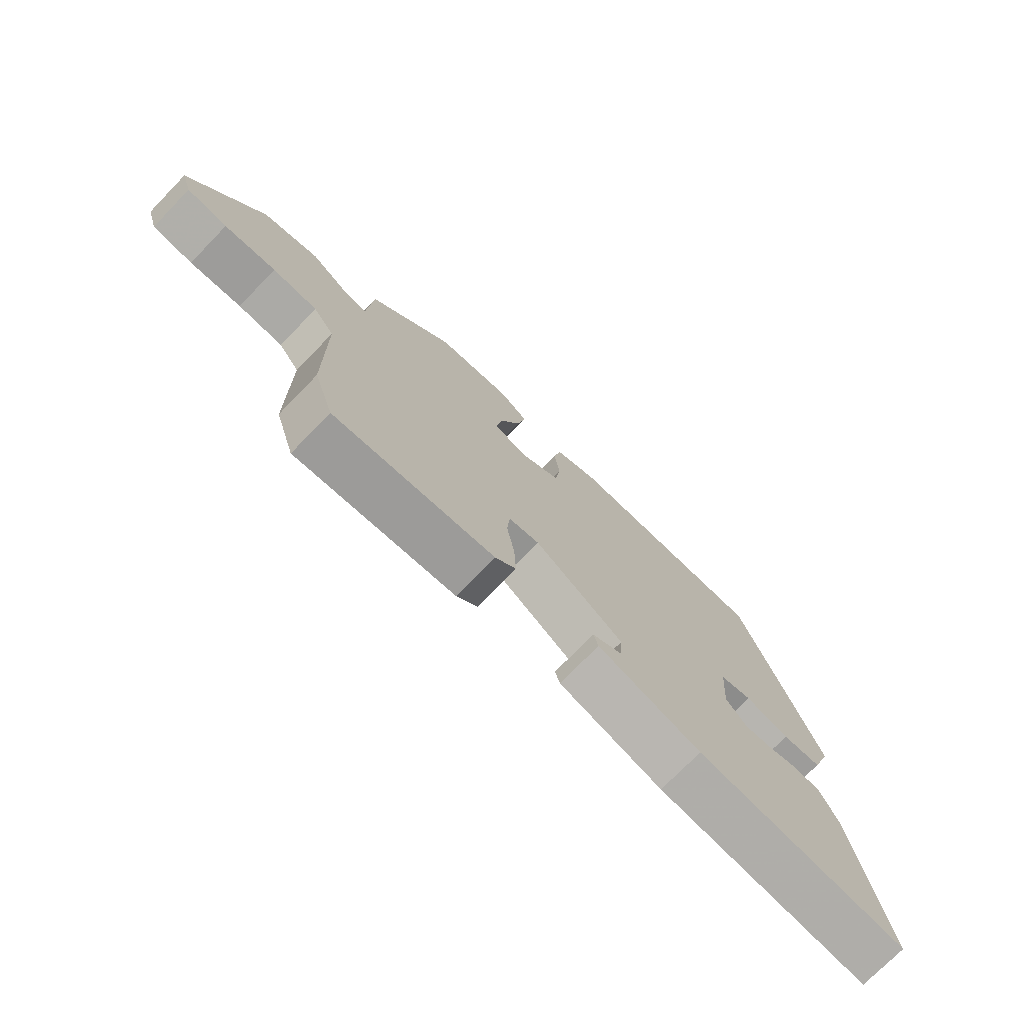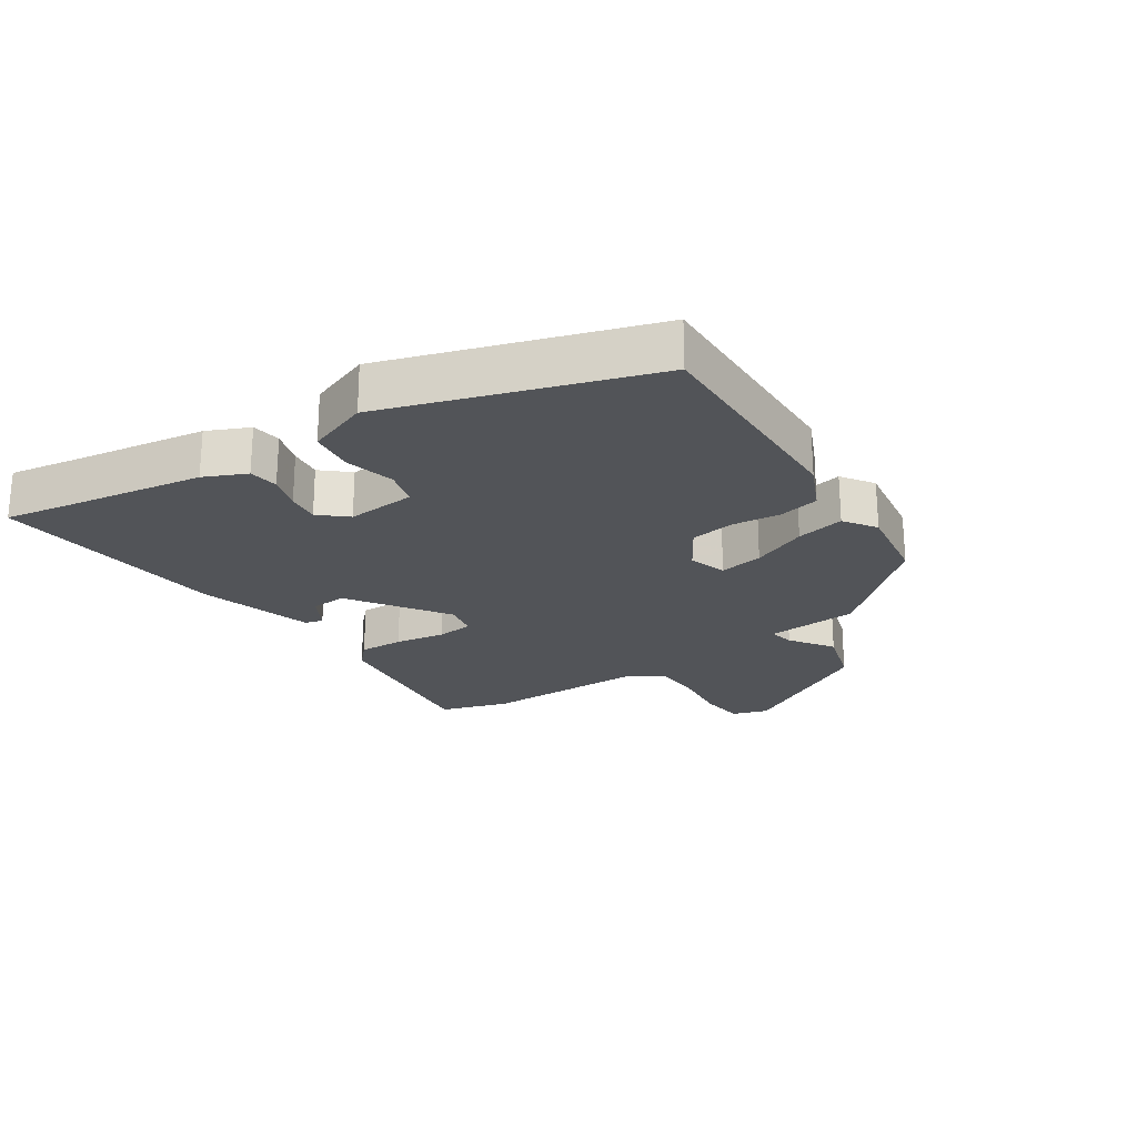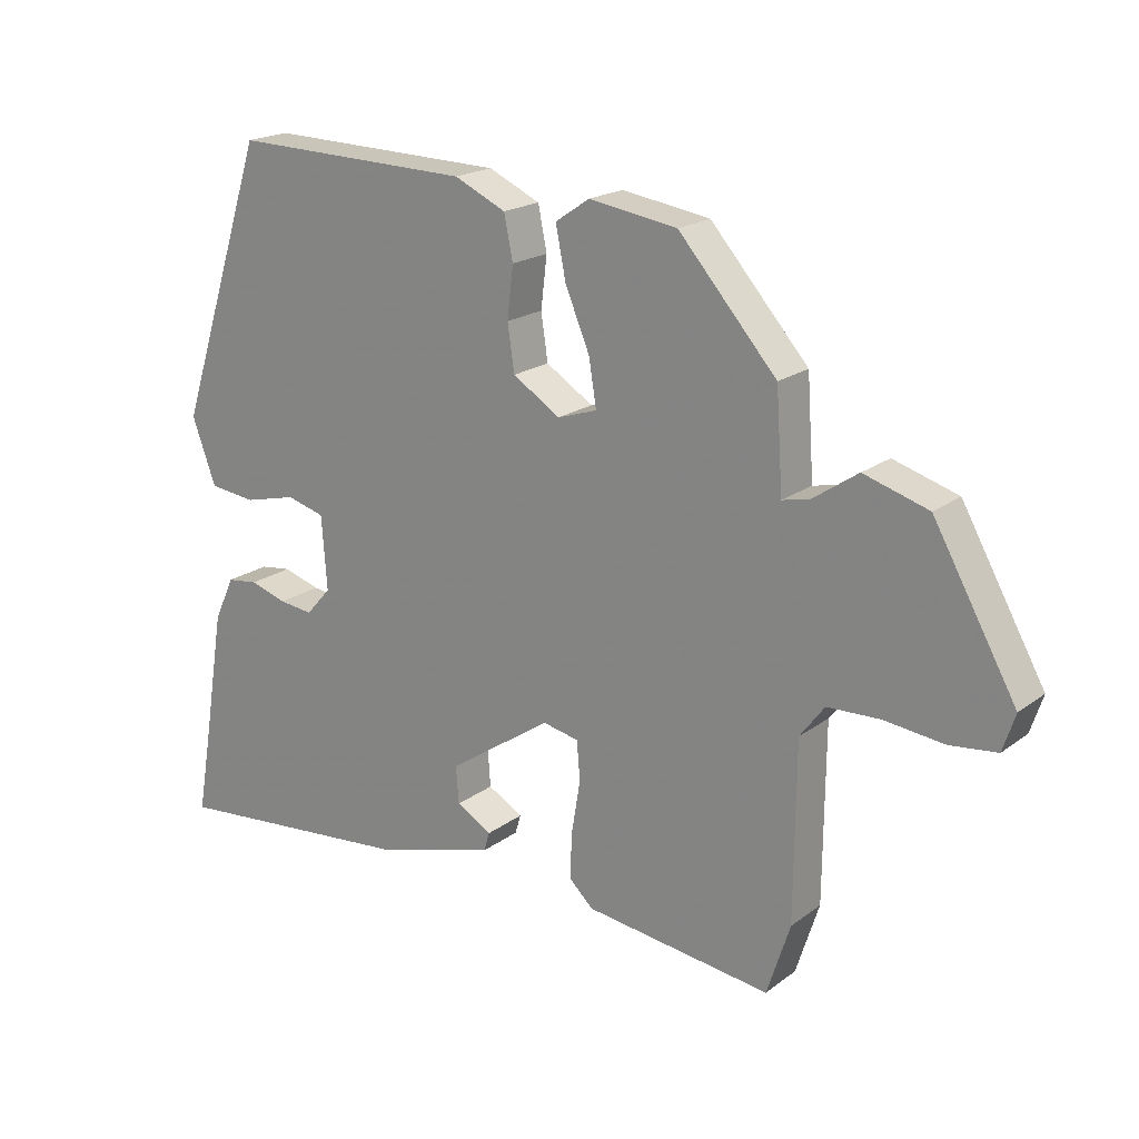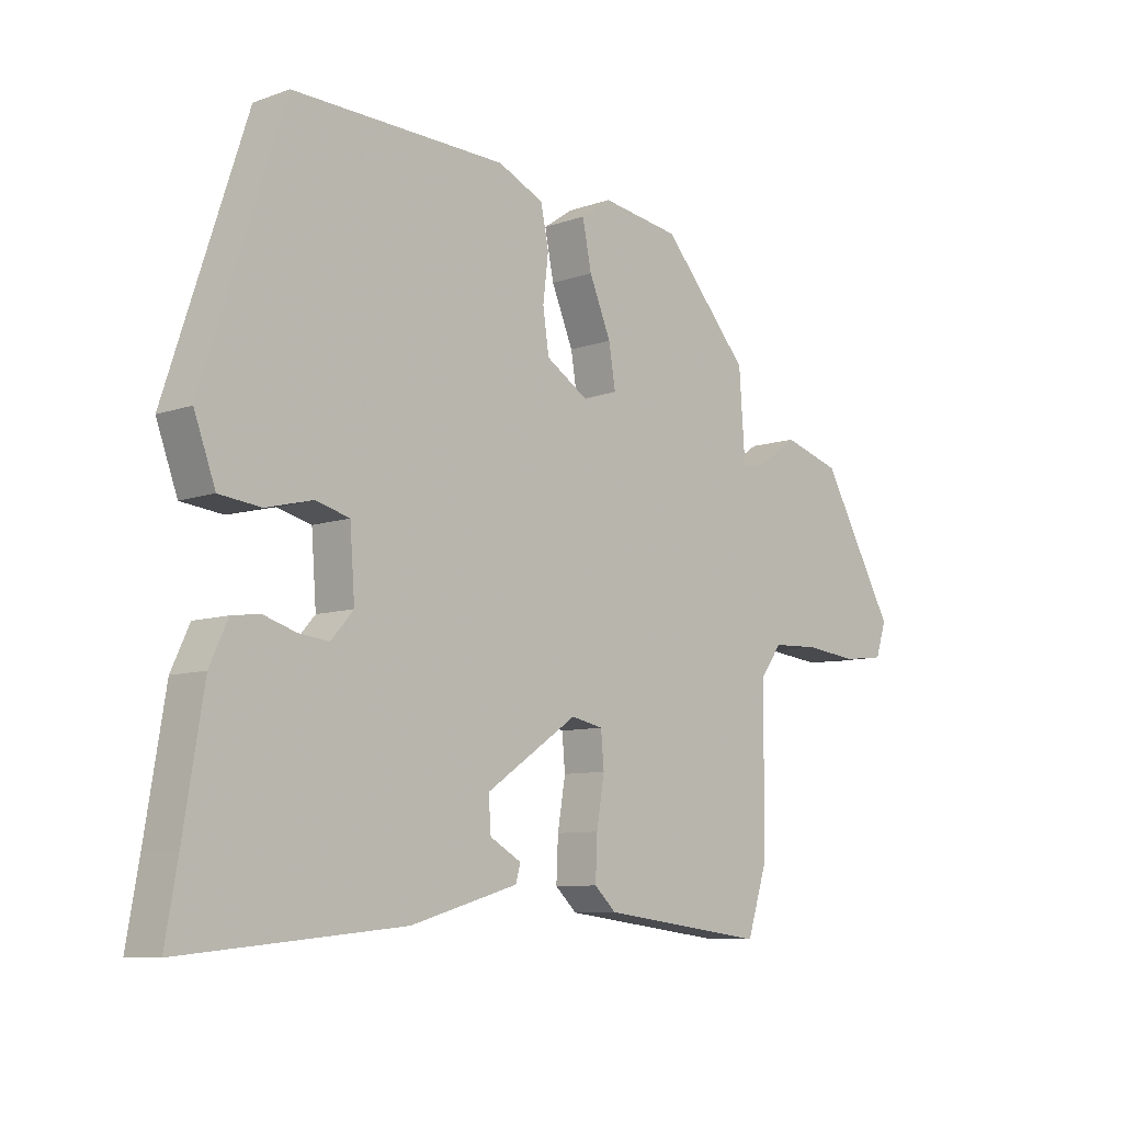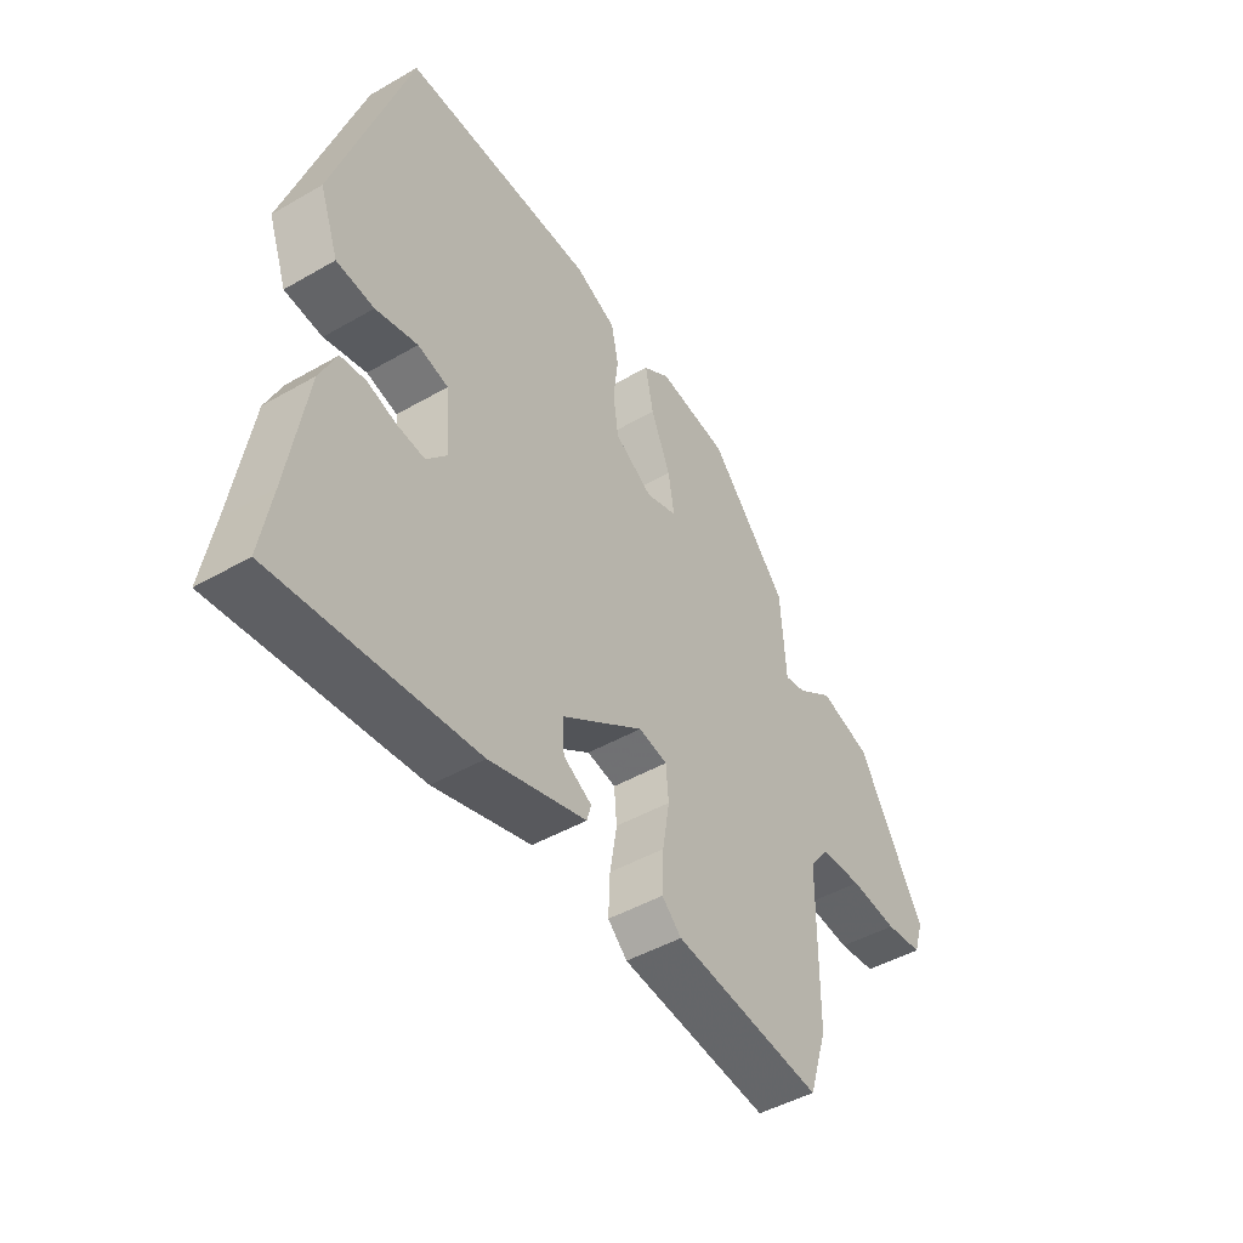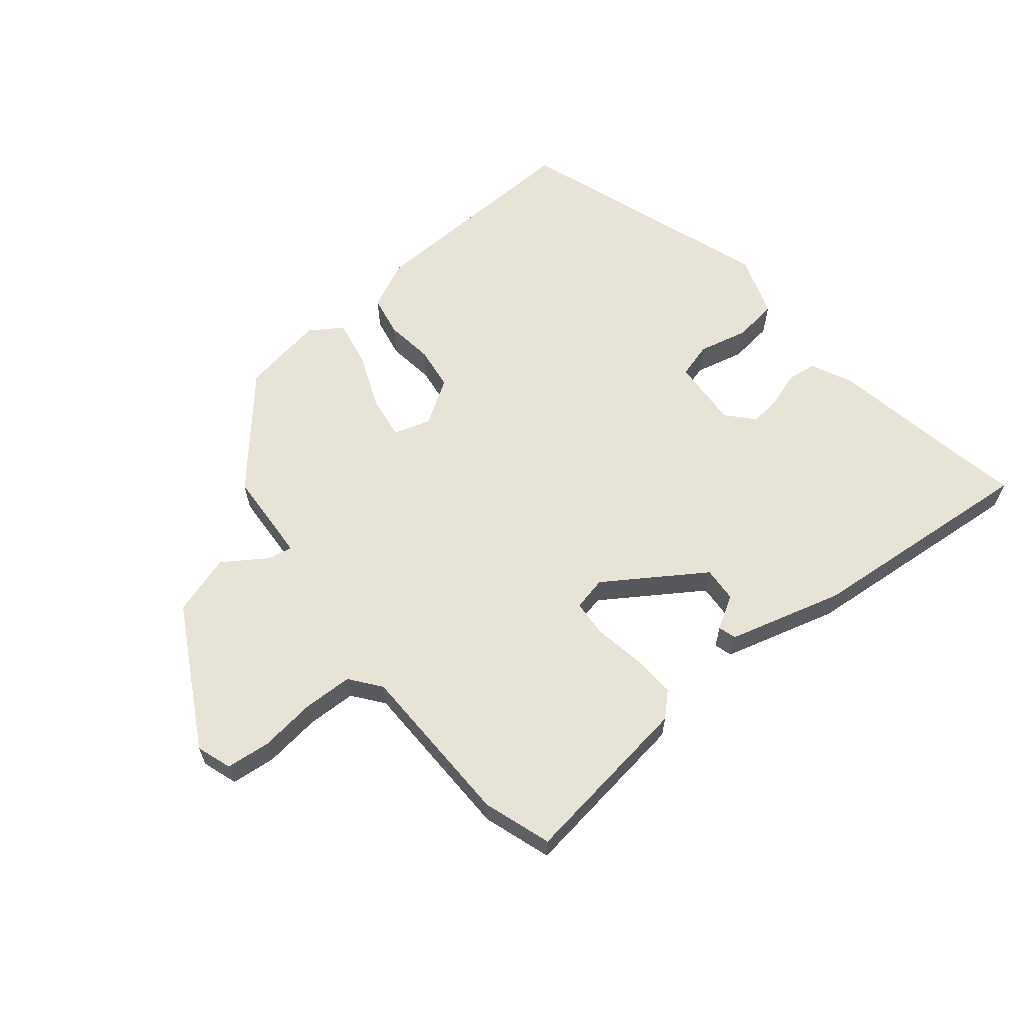
<metadata>
{"format":"obj","ext":"obj","renderer":"f3d","projection":"perspective","resolution":1024,"background":"white","views":[{"elev":-74.4,"azim":135.8,"up":"+Z"},{"elev":-23.1,"azim":-56.1,"up":"+Y"},{"elev":19.6,"azim":36.6,"up":"+Z"},{"elev":-8.6,"azim":-46.3,"up":"+Z"},{"elev":-46.1,"azim":-56.6,"up":"+Z"},{"elev":62.0,"azim":140.2,"up":"+Y"}]}
</metadata>
<code>
v -0.507 0.07 -0.54
v -0.487 0.07 -0.426
v -0.454 0.07 -0.224
v -0.424 0.07 -0.159
v -0.378 0.07 -0.153
v -0.324 0.07 -0.17
v -0.274 0.07 -0.176
v -0.237 0.07 -0.134
v -0.245 0.07 -0.026
v -0.301 0.07 -0.011
v -0.378 0.07 -0.03
v -0.447 0.07 -0.022
v -0.482 0.07 0.074
v -0.349 0.07 0.479
v 0.004 0.07 0.47
v 0.08 0.07 0.435
v 0.093 0.07 0.371
v 0.084 0.07 0.296
v 0.094 0.07 0.228
v 0.164 0.07 0.184
v 0.222 0.07 0.203
v 0.211 0.07 0.271
v 0.175 0.07 0.357
v 0.16 0.07 0.432
v 0.21 0.07 0.466
v 0.34 0.07 0.446
v 0.484 0.07 0.283
v 0.494 0.07 0.139
v 0.533 0.07 0.147
v 0.6 0.07 0.193
v 0.695 0.07 0.164
v 0.817 0.07 -0.053
v 0.799 0.07 -0.108
v 0.73 0.07 -0.116
v 0.642 0.07 -0.106
v 0.565 0.07 -0.109
v 0.529 0.07 -0.157
v 0.527 0.07 -0.416
v 0.493 0.07 -0.522
v 0.218 0.07 -0.487
v 0.182 0.07 -0.453
v 0.185 0.07 -0.384
v 0.198 0.07 -0.306
v 0.193 0.07 -0.249
v 0.14 0.07 -0.238
v -0.012 0.07 -0.341
v -0.008 0.07 -0.396
v 0.044 0.07 -0.426
v 0.036 0.07 -0.454
v -0.142 0.07 -0.505
v -0.507 0 -0.54
v -0.487 0 -0.426
v -0.454 0 -0.224
v -0.424 0 -0.159
v -0.378 0 -0.153
v -0.324 0 -0.17
v -0.274 0 -0.176
v -0.237 0 -0.134
v -0.245 0 -0.026
v -0.301 0 -0.011
v -0.378 0 -0.03
v -0.447 0 -0.022
v -0.482 0 0.074
v -0.349 0 0.479
v 0.004 0 0.47
v 0.08 0 0.435
v 0.093 0 0.371
v 0.084 0 0.296
v 0.094 0 0.228
v 0.164 0 0.184
v 0.222 0 0.203
v 0.211 0 0.271
v 0.175 0 0.357
v 0.16 0 0.432
v 0.21 0 0.466
v 0.34 0 0.446
v 0.484 0 0.283
v 0.494 0 0.139
v 0.533 0 0.147
v 0.6 0 0.193
v 0.695 0 0.164
v 0.817 0 -0.053
v 0.799 0 -0.108
v 0.73 0 -0.116
v 0.642 0 -0.106
v 0.565 0 -0.109
v 0.529 0 -0.157
v 0.527 0 -0.416
v 0.493 0 -0.522
v 0.218 0 -0.487
v 0.182 0 -0.453
v 0.185 0 -0.384
v 0.198 0 -0.306
v 0.193 0 -0.249
v 0.14 0 -0.238
v -0.012 0 -0.341
v -0.008 0 -0.396
v 0.044 0 -0.426
v 0.036 0 -0.454
v -0.142 0 -0.505
f 47 48 49 50
f 46 47 50 1
f 45 46 1 2
f 40 41 42 43
f 40 43 44
f 37 38 39 40
f 36 37 40 44
f 32 33 34 35
f 32 35 36
f 29 30 31 32
f 28 29 32 36
f 25 26 27 28
f 22 23 24 25
f 21 22 25 28
f 20 21 28 36
f 15 16 17 18
f 15 18 19
f 14 15 19
f 10 11 12 13
f 9 10 13 14
f 3 4 5 6
f 45 2 3 6
f 45 6 7
f 20 36 44 45
f 20 45 7 8
f 9 14 19 20
f 8 9 20
f 100 99 98 97
f 51 100 97 96
f 52 51 96 95
f 93 92 91 90
f 94 93 90
f 90 89 88 87
f 94 90 87 86
f 85 84 83 82
f 86 85 82
f 82 81 80 79
f 86 82 79 78
f 78 77 76 75
f 75 74 73 72
f 78 75 72 71
f 86 78 71 70
f 68 67 66 65
f 69 68 65
f 69 65 64
f 63 62 61 60
f 64 63 60 59
f 56 55 54 53
f 56 53 52 95
f 57 56 95
f 95 94 86 70
f 58 57 95 70
f 70 69 64 59
f 70 59 58
f 1 51 52 2
f 2 52 53 3
f 3 53 54 4
f 4 54 55 5
f 5 55 56 6
f 6 56 57 7
f 7 57 58 8
f 8 58 59 9
f 9 59 60 10
f 10 60 61 11
f 11 61 62 12
f 12 62 63 13
f 13 63 64 14
f 14 64 65 15
f 15 65 66 16
f 16 66 67 17
f 17 67 68 18
f 18 68 69 19
f 19 69 70 20
f 20 70 71 21
f 21 71 72 22
f 22 72 73 23
f 23 73 74 24
f 24 74 75 25
f 25 75 76 26
f 26 76 77 27
f 27 77 78 28
f 28 78 79 29
f 29 79 80 30
f 30 80 81 31
f 31 81 82 32
f 32 82 83 33
f 33 83 84 34
f 34 84 85 35
f 35 85 86 36
f 36 86 87 37
f 37 87 88 38
f 38 88 89 39
f 39 89 90 40
f 40 90 91 41
f 41 91 92 42
f 42 92 93 43
f 43 93 94 44
f 44 94 95 45
f 45 95 96 46
f 46 96 97 47
f 47 97 98 48
f 48 98 99 49
f 49 99 100 50
f 50 100 51 1

</code>
